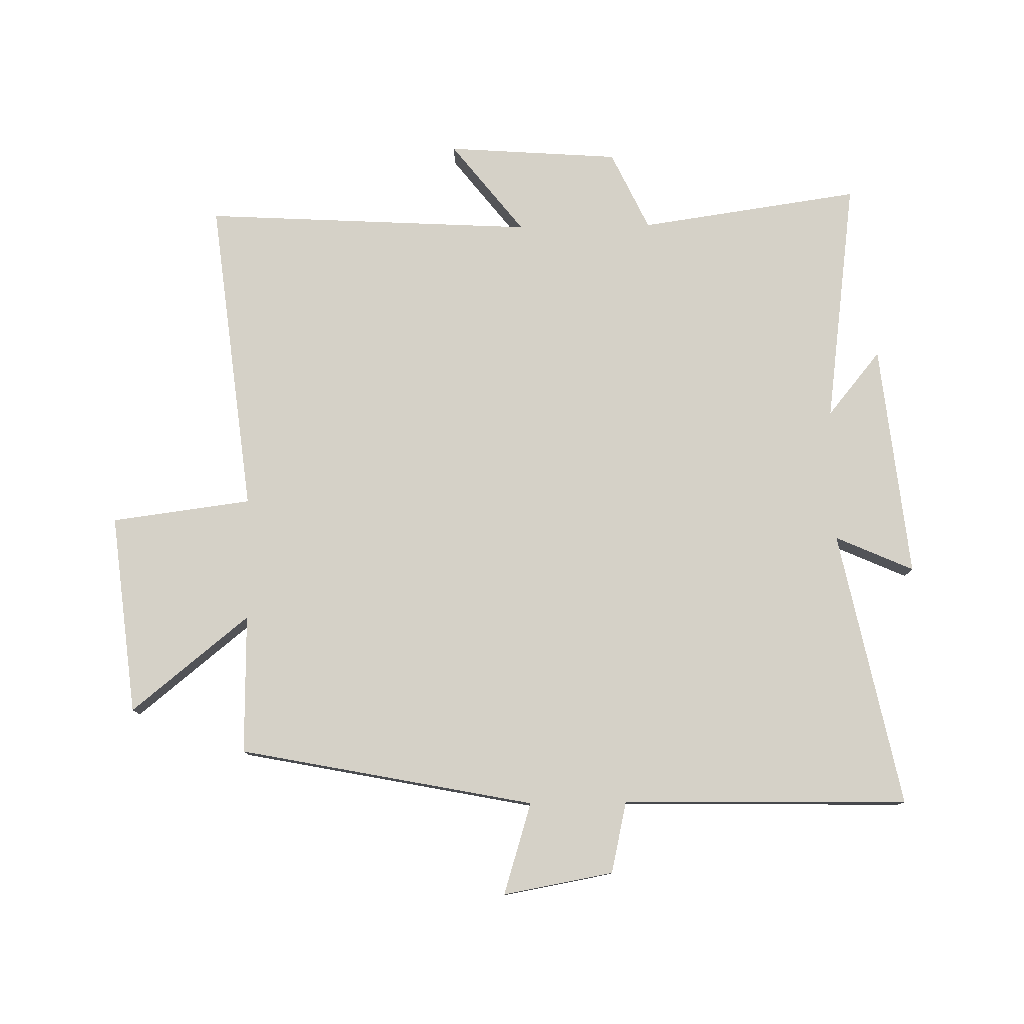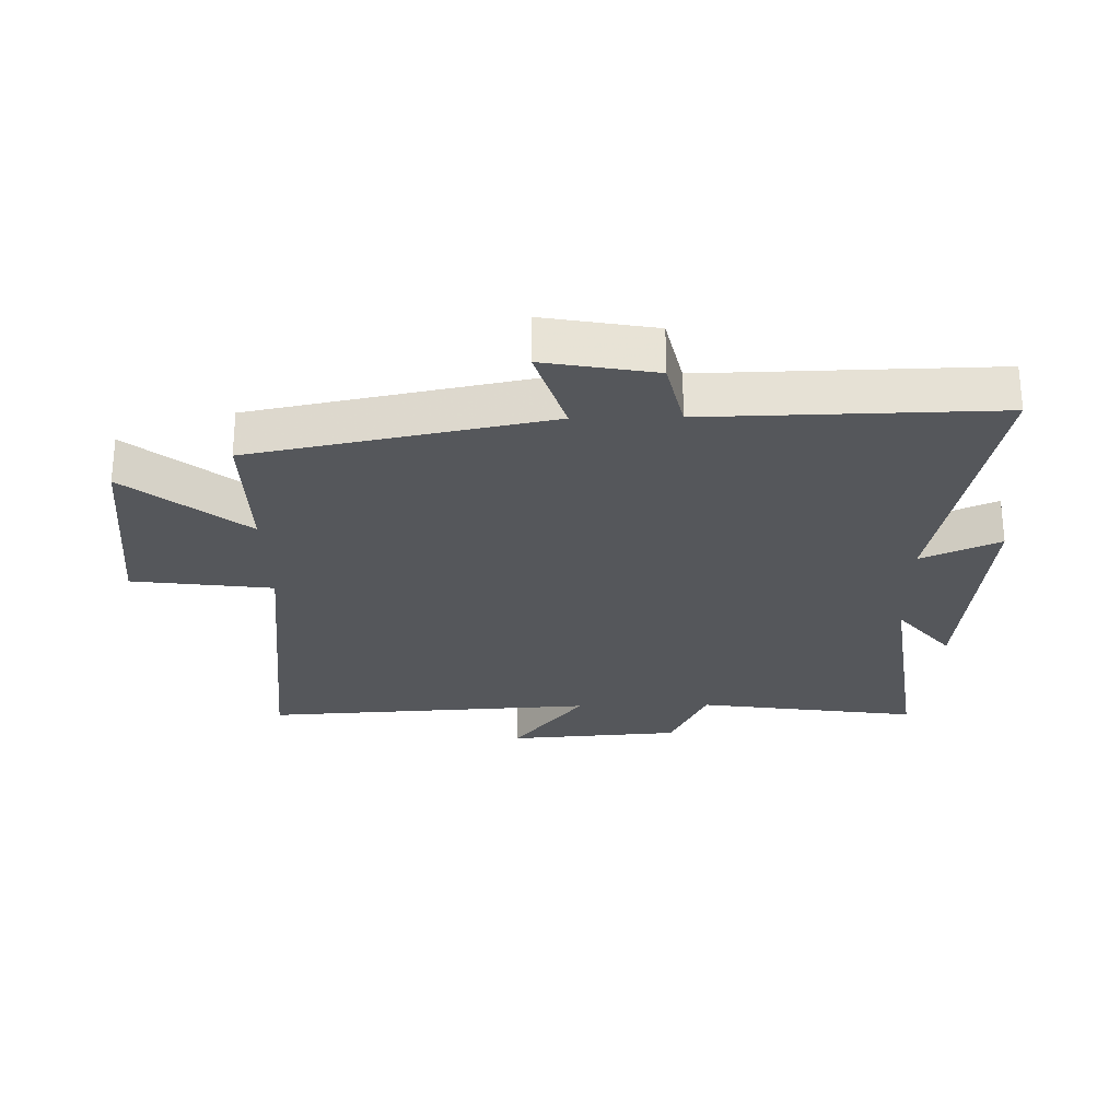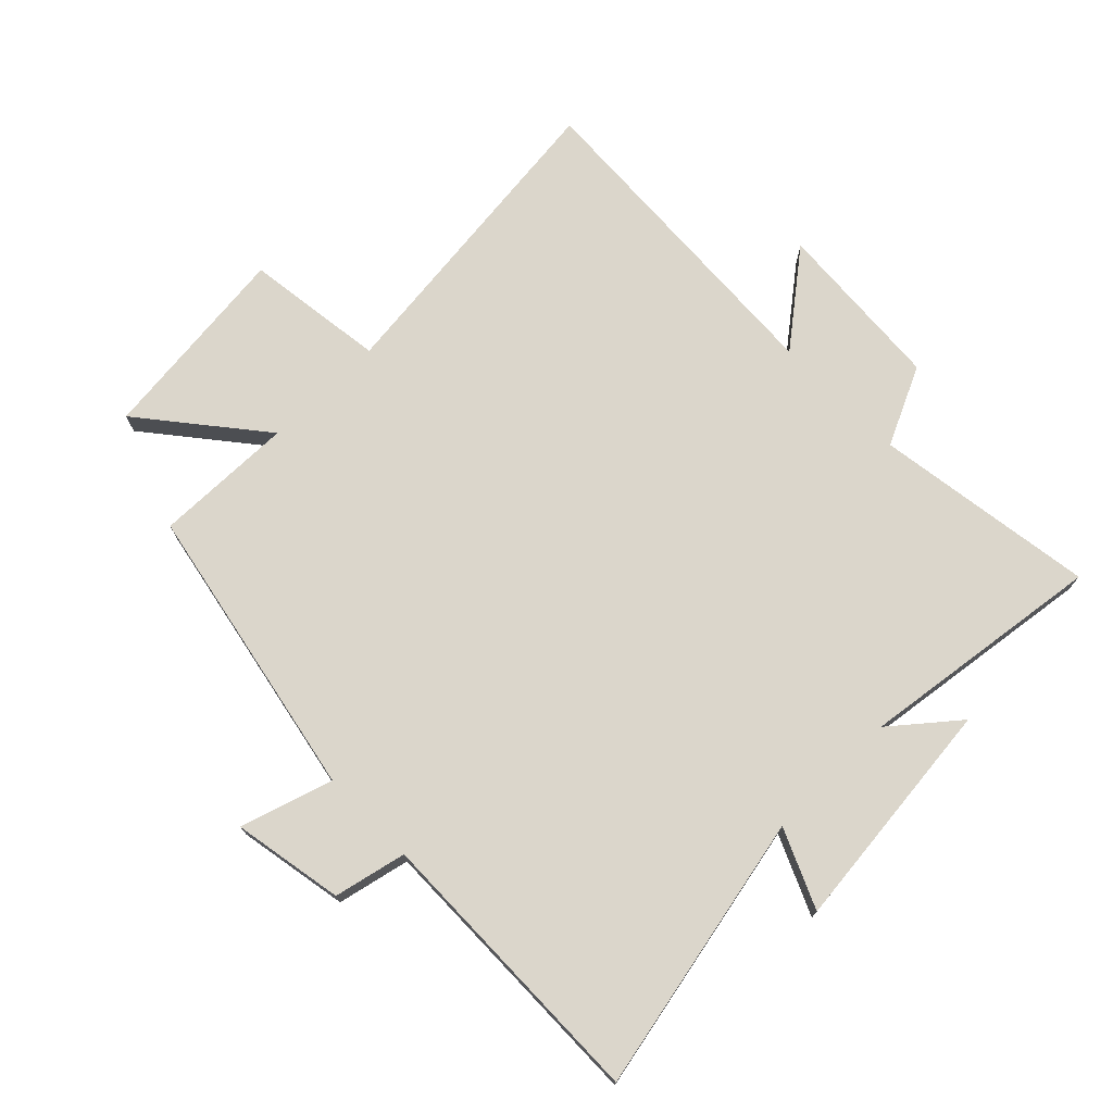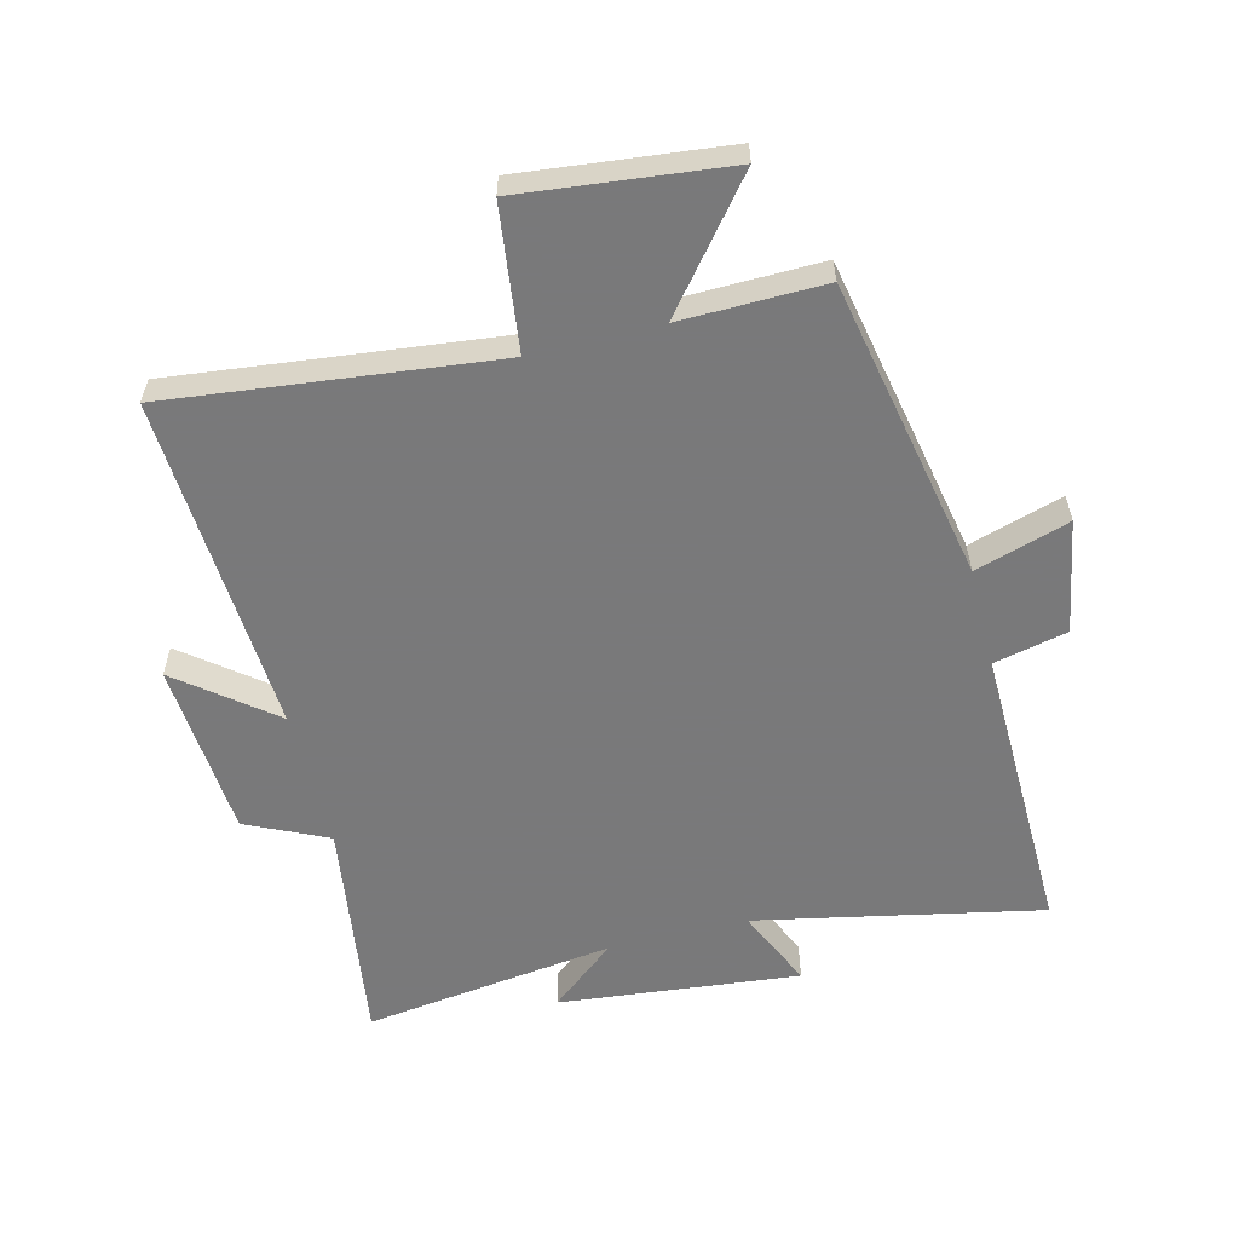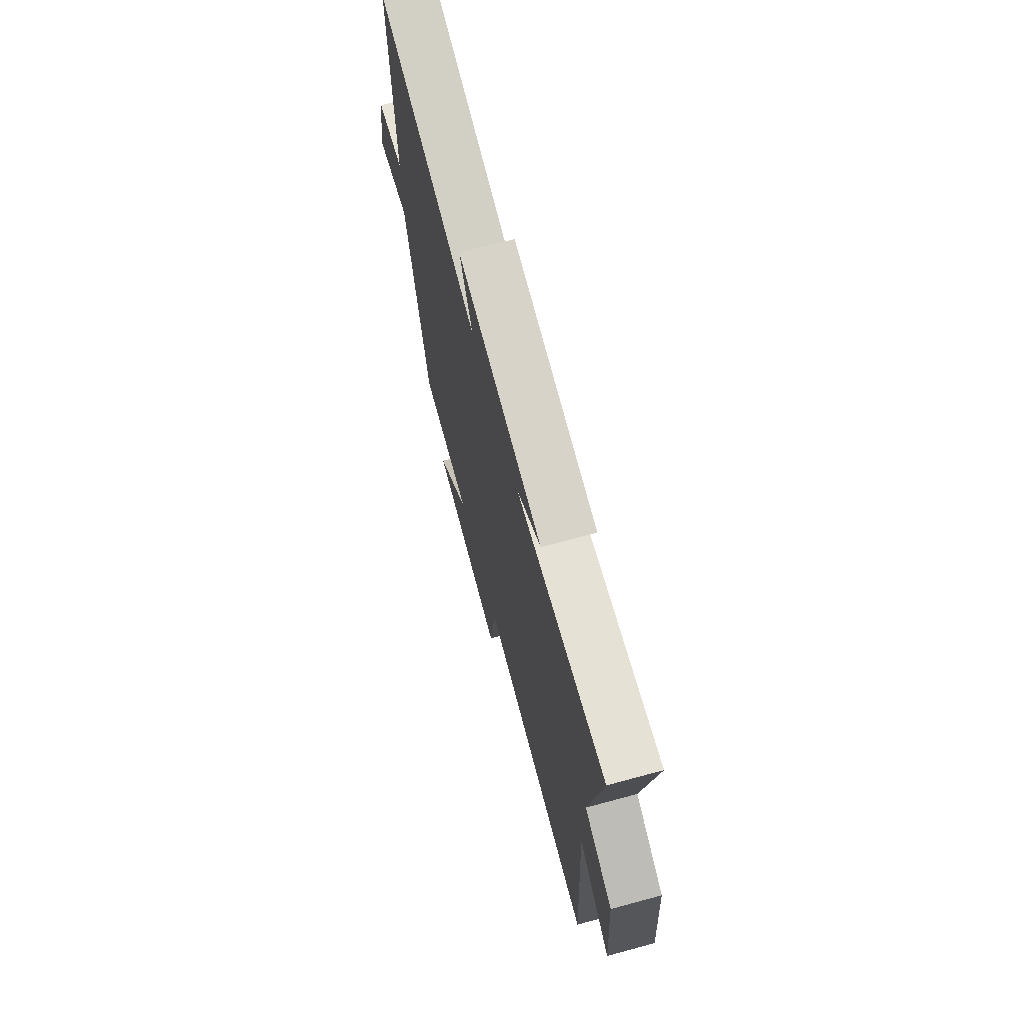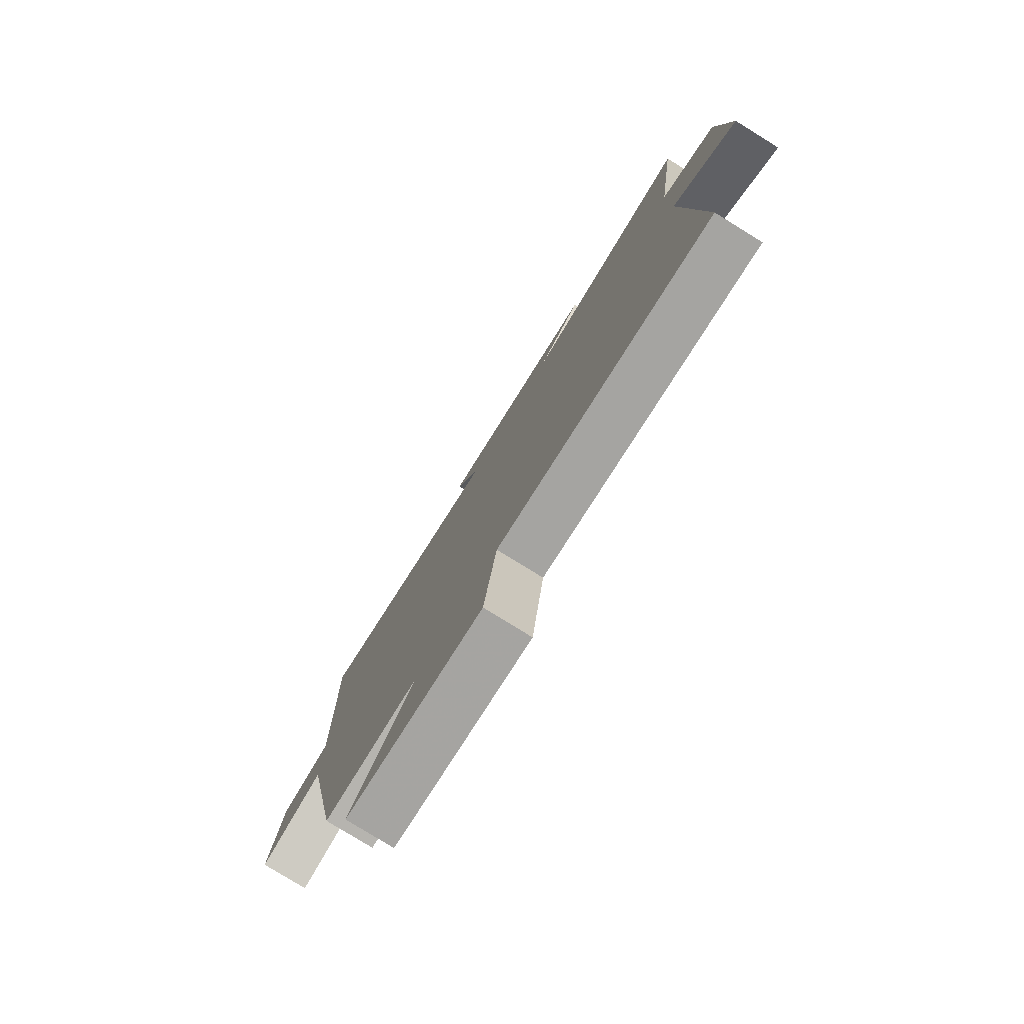
<metadata>
{"format":"obj","ext":"obj","renderer":"f3d","projection":"perspective","resolution":1024,"background":"white","views":[{"elev":78.8,"azim":-91.0,"up":"+Y"},{"elev":-26.8,"azim":-88.8,"up":"+Y"},{"elev":73.6,"azim":-44.5,"up":"+Y"},{"elev":-57.8,"azim":-165.8,"up":"+Y"},{"elev":71.2,"azim":74.9,"up":"+Z"},{"elev":-79.4,"azim":58.3,"up":"+Z"}]}
</metadata>
<code>
v -0.509 0.07 0.592
v -0.062 0.07 0.5
v -0.118 0.07 0.626
v 0.26 0.07 0.586
v 0.156 0.07 0.5
v 0.551 0.07 0.553
v 0.5 0.07 0.197
v 0.627 0.07 0.137
v 0.647 0.07 -0.141
v 0.5 0.07 -0.025
v 0.53 0.07 -0.559
v 0.019 0.07 -0.5
v -0.01 0.07 -0.726
v -0.334 0.07 -0.69
v -0.181 0.07 -0.5
v -0.406 0.07 -0.504
v -0.5 0.07 -0.028
v -0.648 0.07 -0.074
v -0.616 0.07 0.104
v -0.5 0.07 0.13
v -0.509 0 0.592
v -0.062 0 0.5
v -0.118 0 0.626
v 0.26 0 0.586
v 0.156 0 0.5
v 0.551 0 0.553
v 0.5 0 0.197
v 0.627 0 0.137
v 0.647 0 -0.141
v 0.5 0 -0.025
v 0.53 0 -0.559
v 0.019 0 -0.5
v -0.01 0 -0.726
v -0.334 0 -0.69
v -0.181 0 -0.5
v -0.406 0 -0.504
v -0.5 0 -0.028
v -0.648 0 -0.074
v -0.616 0 0.104
v -0.5 0 0.13
f 17 18 19 20
f 15 16 17 20
f 15 20 1 2
f 12 13 14 15
f 12 15 2
f 10 11 12 2
f 7 8 9 10
f 7 10 2 3
f 5 6 7
f 5 7 3
f 3 4 5
f 40 39 38 37
f 40 37 36 35
f 22 21 40 35
f 35 34 33 32
f 22 35 32
f 22 32 31 30
f 30 29 28 27
f 23 22 30 27
f 27 26 25
f 23 27 25
f 25 24 23
f 1 21 22 2
f 2 22 23 3
f 3 23 24 4
f 4 24 25 5
f 5 25 26 6
f 6 26 27 7
f 7 27 28 8
f 8 28 29 9
f 9 29 30 10
f 10 30 31 11
f 11 31 32 12
f 12 32 33 13
f 13 33 34 14
f 14 34 35 15
f 15 35 36 16
f 16 36 37 17
f 17 37 38 18
f 18 38 39 19
f 19 39 40 20
f 20 40 21 1

</code>
